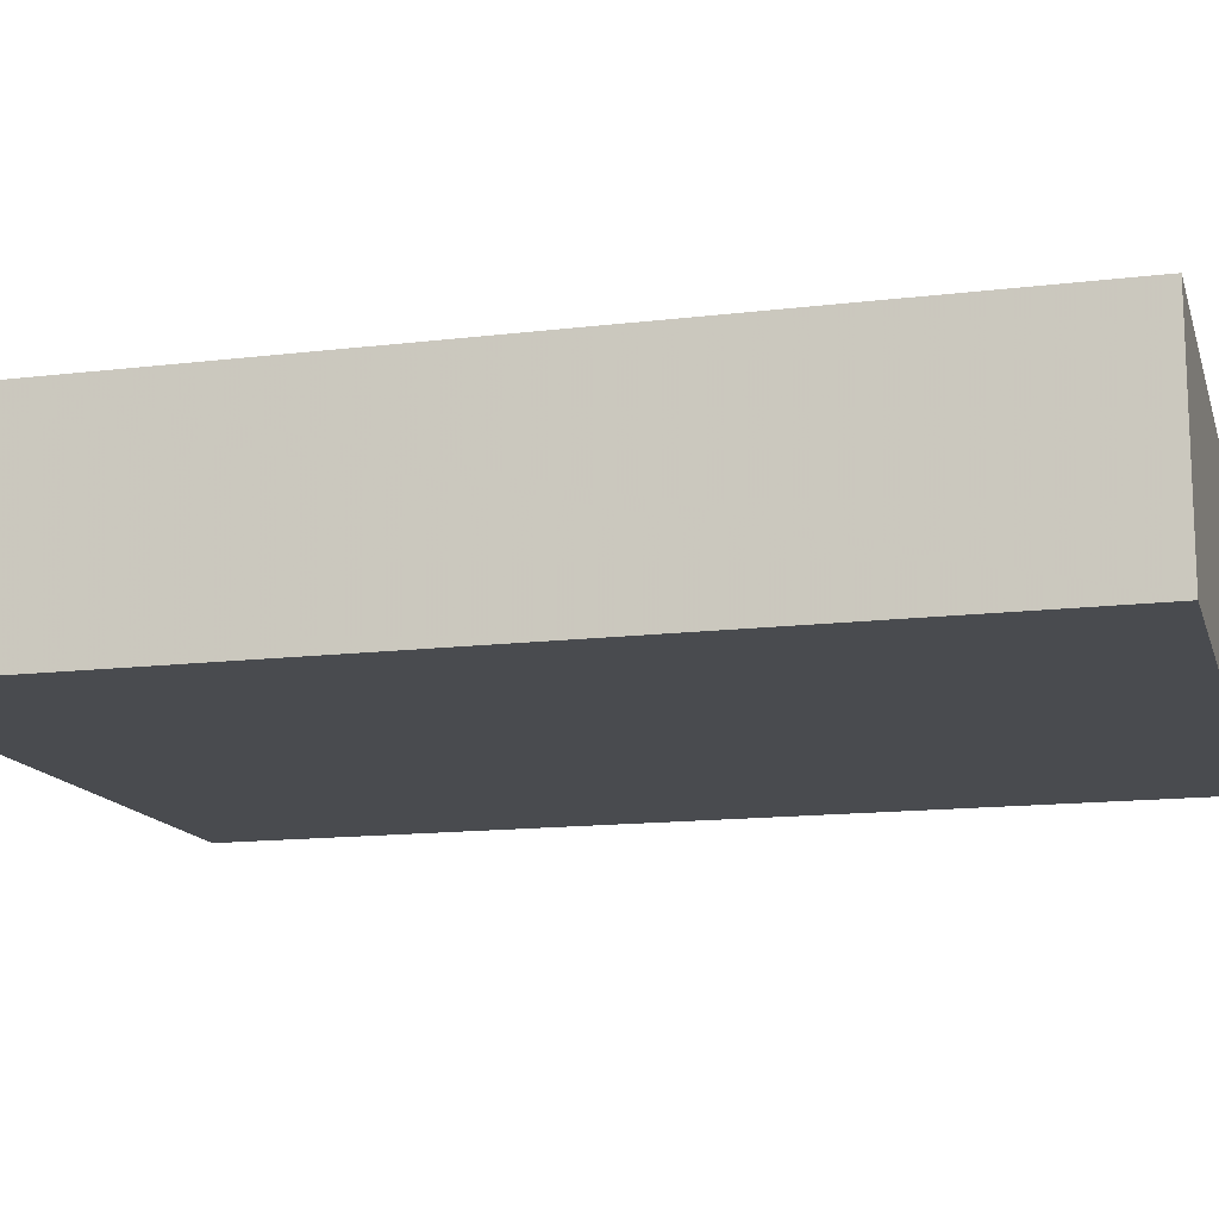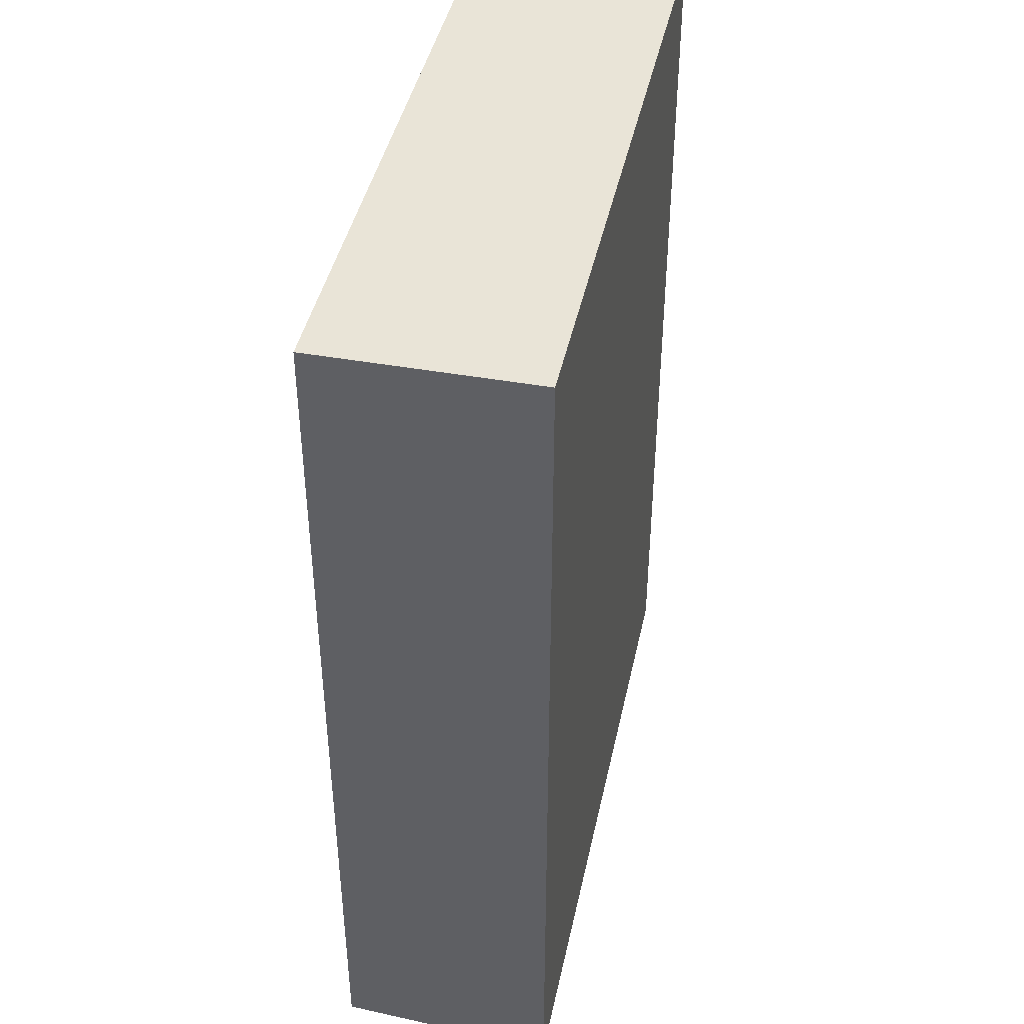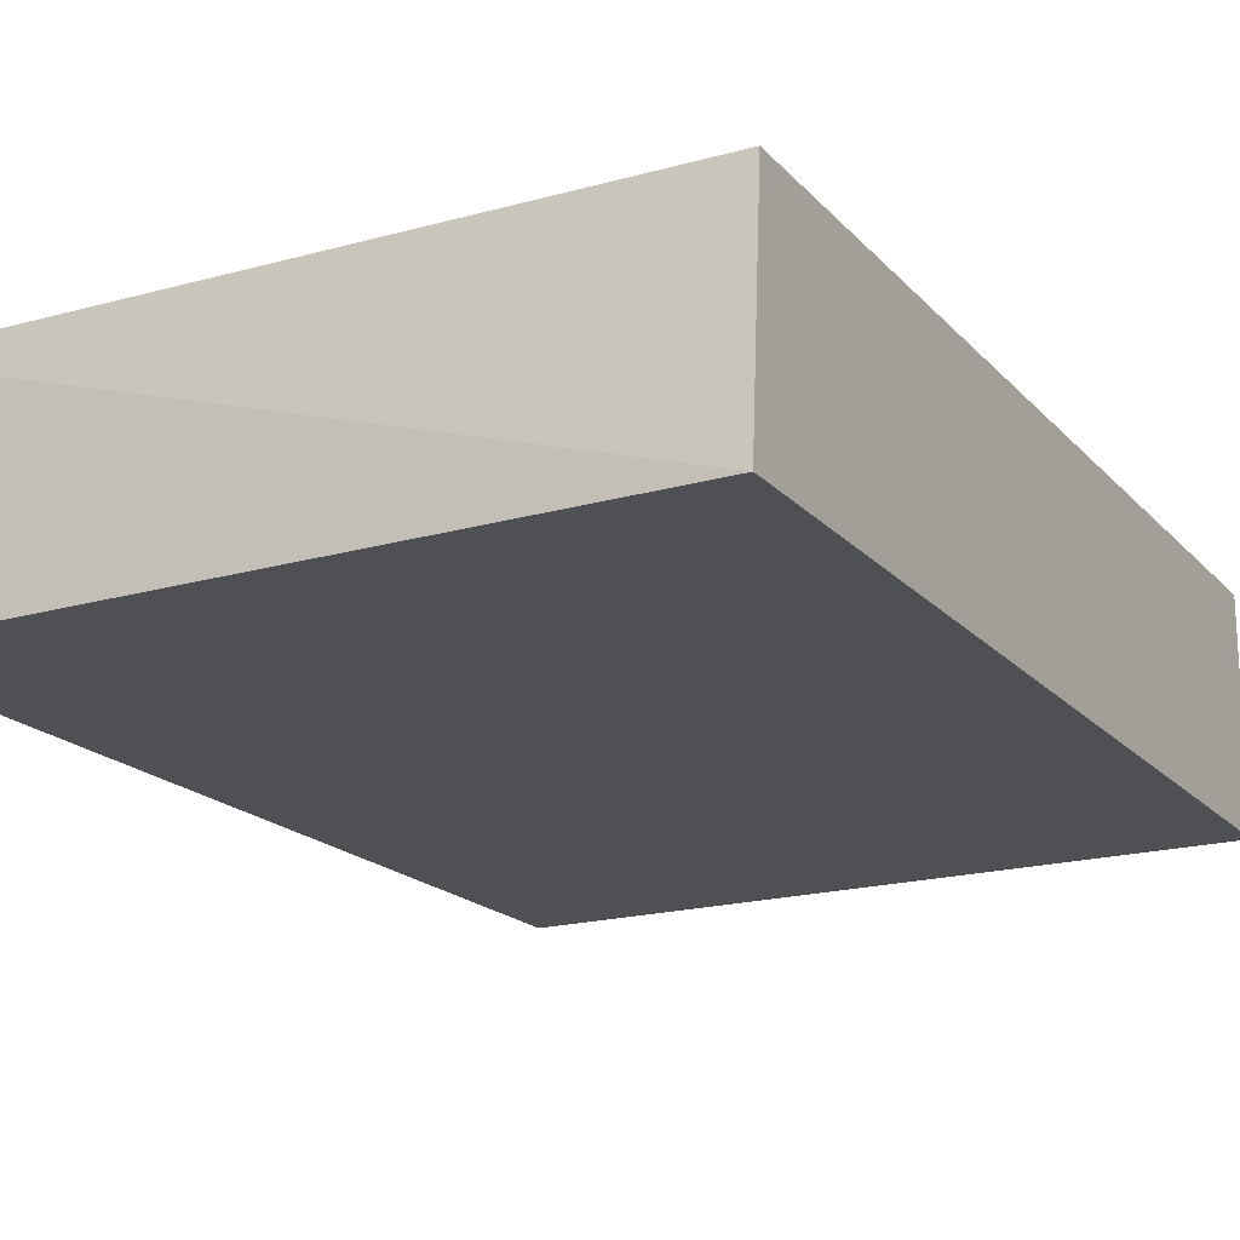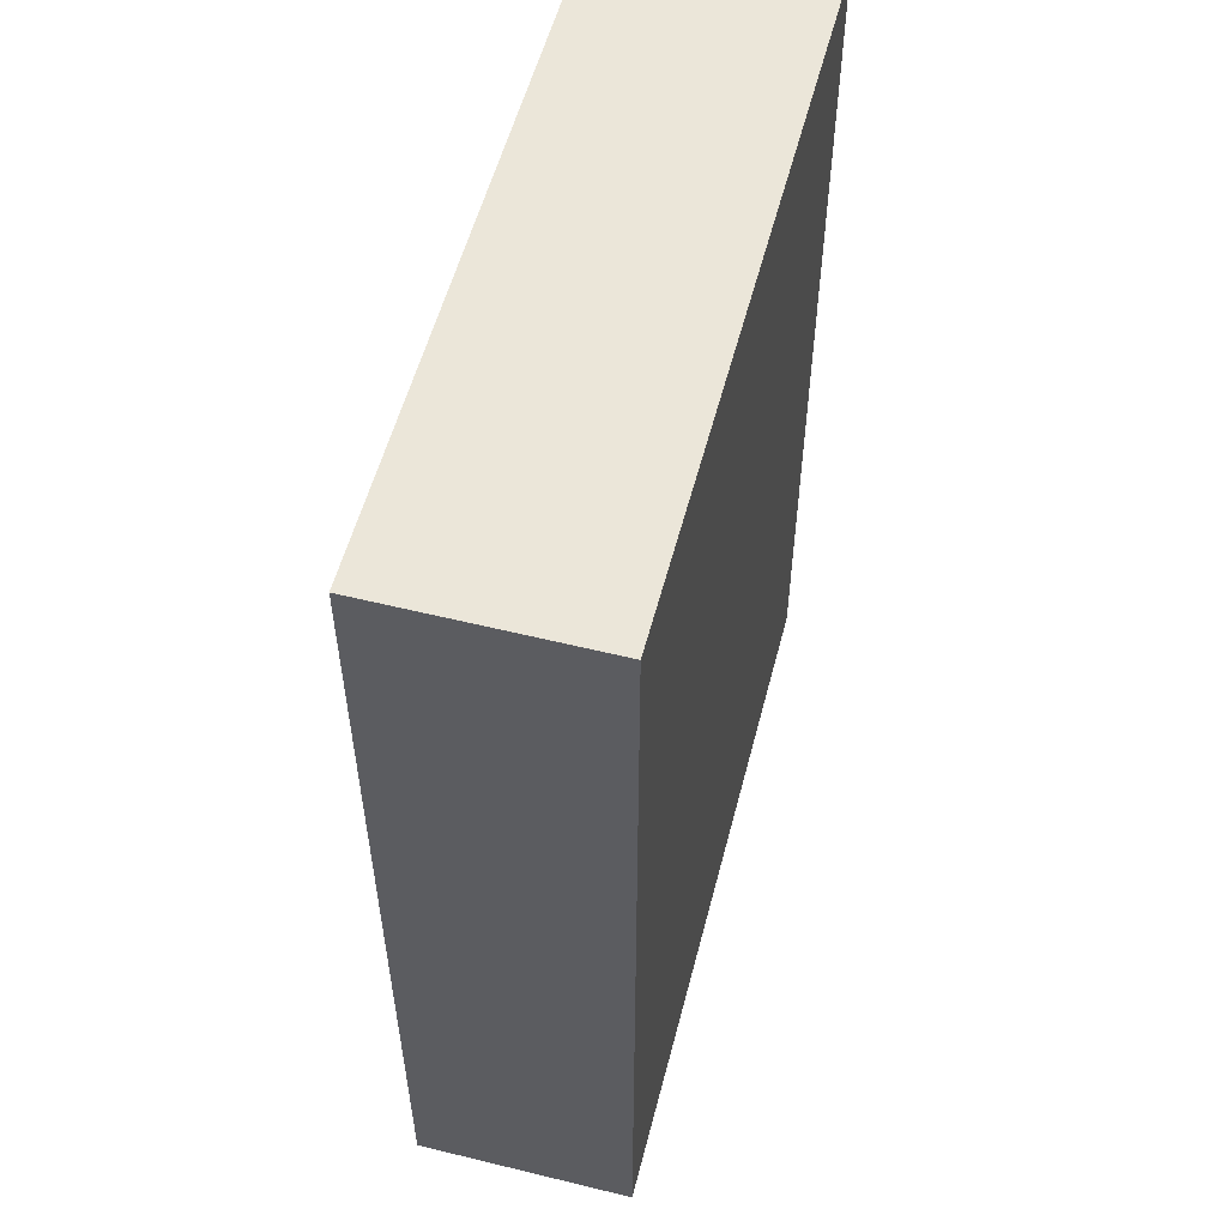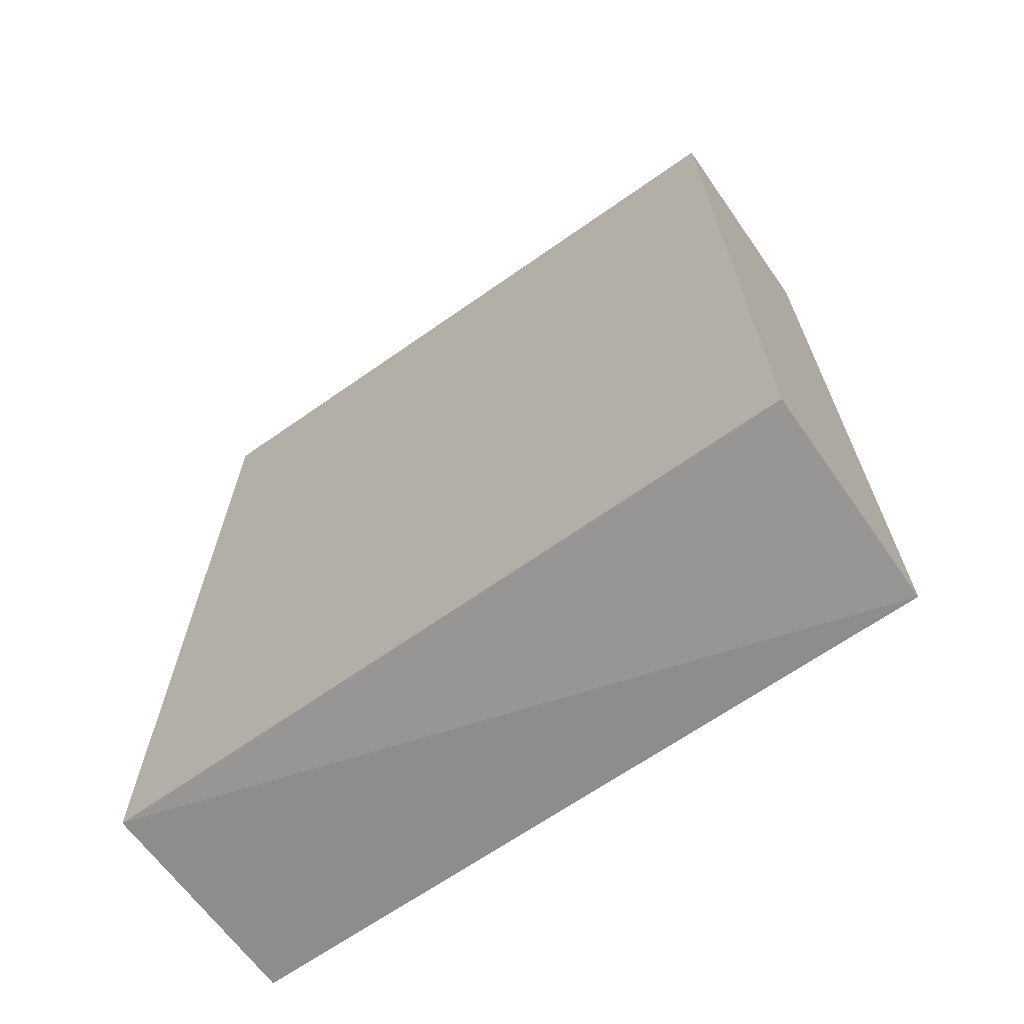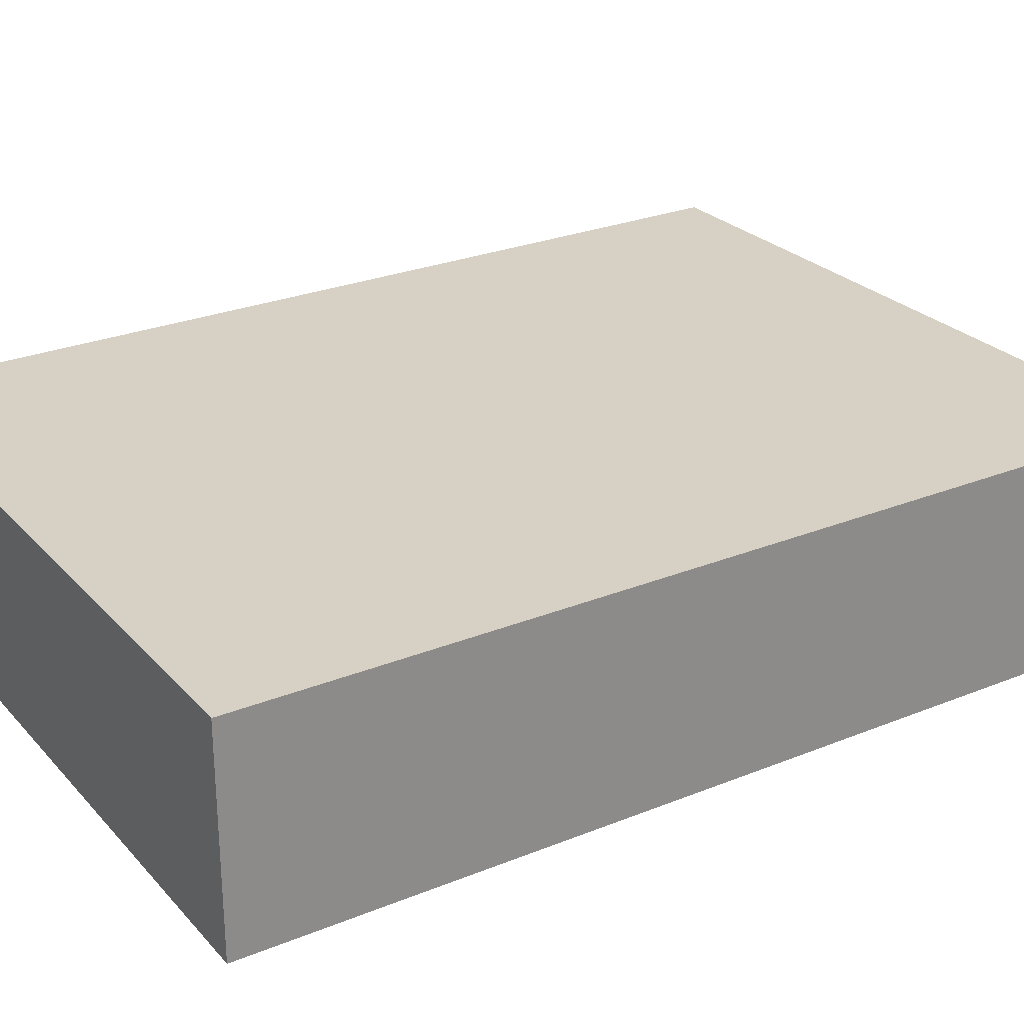
<metadata>
{"format":"obj","ext":"obj","renderer":"f3d","projection":"perspective","resolution":1024,"background":"white","views":[{"elev":-14.1,"azim":-75.0,"up":"+Y"},{"elev":43.1,"azim":-78.0,"up":"+Z"},{"elev":-18.9,"azim":-151.4,"up":"+Y"},{"elev":55.6,"azim":104.6,"up":"+Z"},{"elev":-68.4,"azim":35.0,"up":"+Z"},{"elev":26.7,"azim":57.7,"up":"+Y"}]}
</metadata>
<code>
v -0.108 -0.0346 0.4275
v 0.2396 -0.0346 0.4275
v -0.108 0.0747 0.4275
v -0.108 -0.0346 -0.04886
v 0.2396 0.0747 0.4275
v 0.2396 -0.0346 -0.04886
v -0.108 0.0747 -0.0407
v 0.2396 0.0747 -0.04769
f 3 5 8
f 3 8 7
f 1 4 6
f 4 8 6
f 4 7 8
f 2 8 5
f 1 2 5
f 1 6 2
f 1 7 4
f 1 3 7
f 1 5 3
f 2 6 8

</code>
